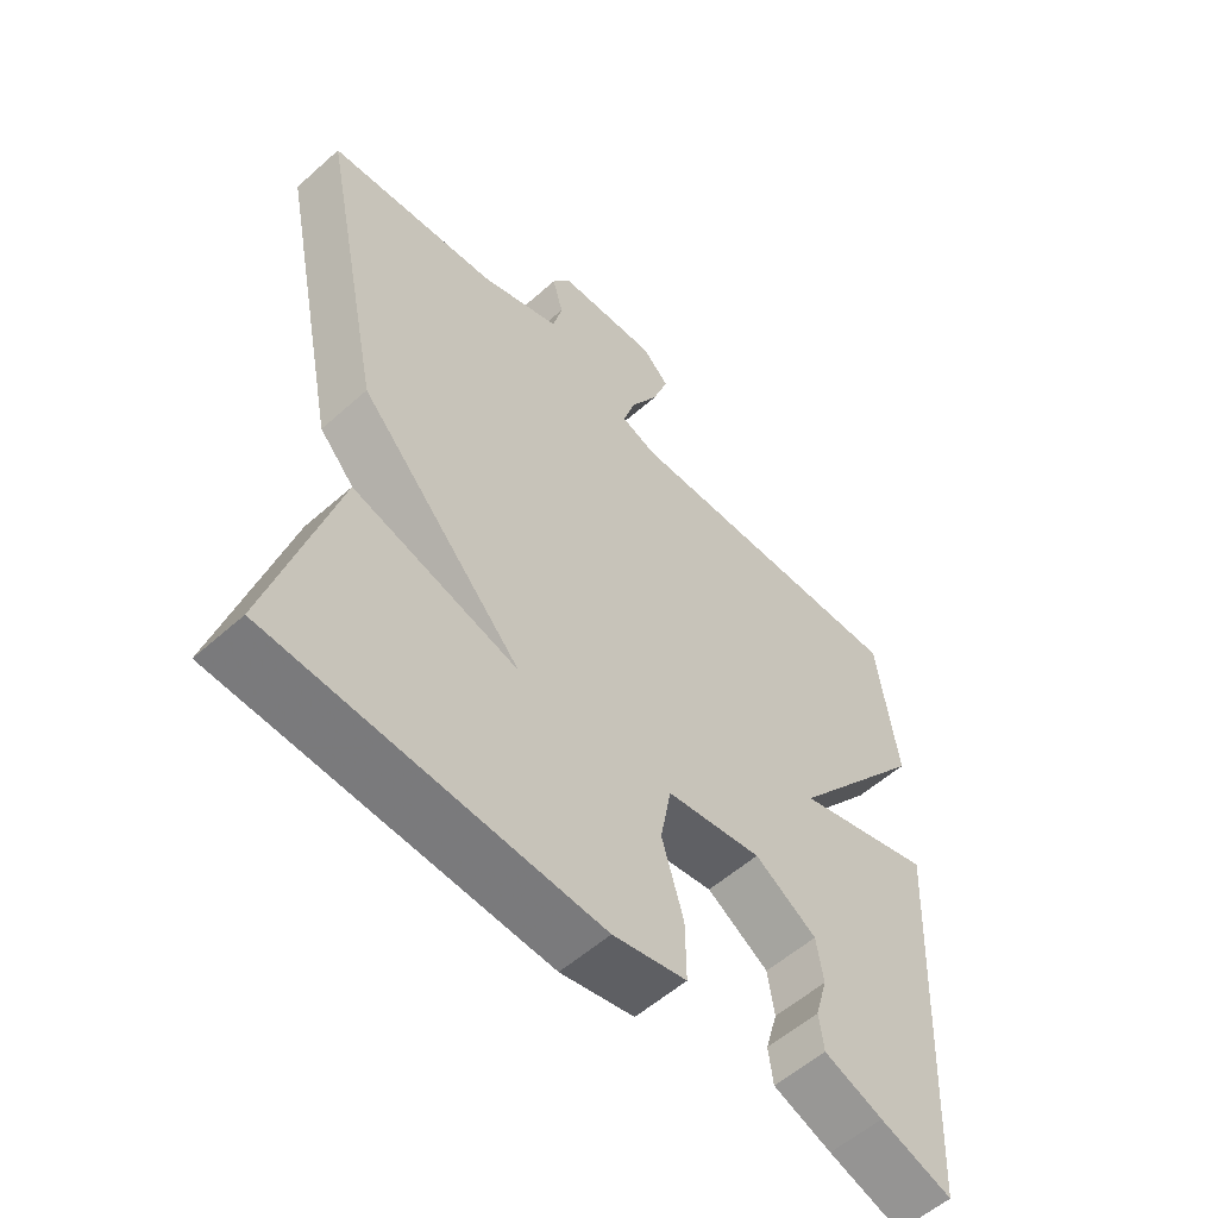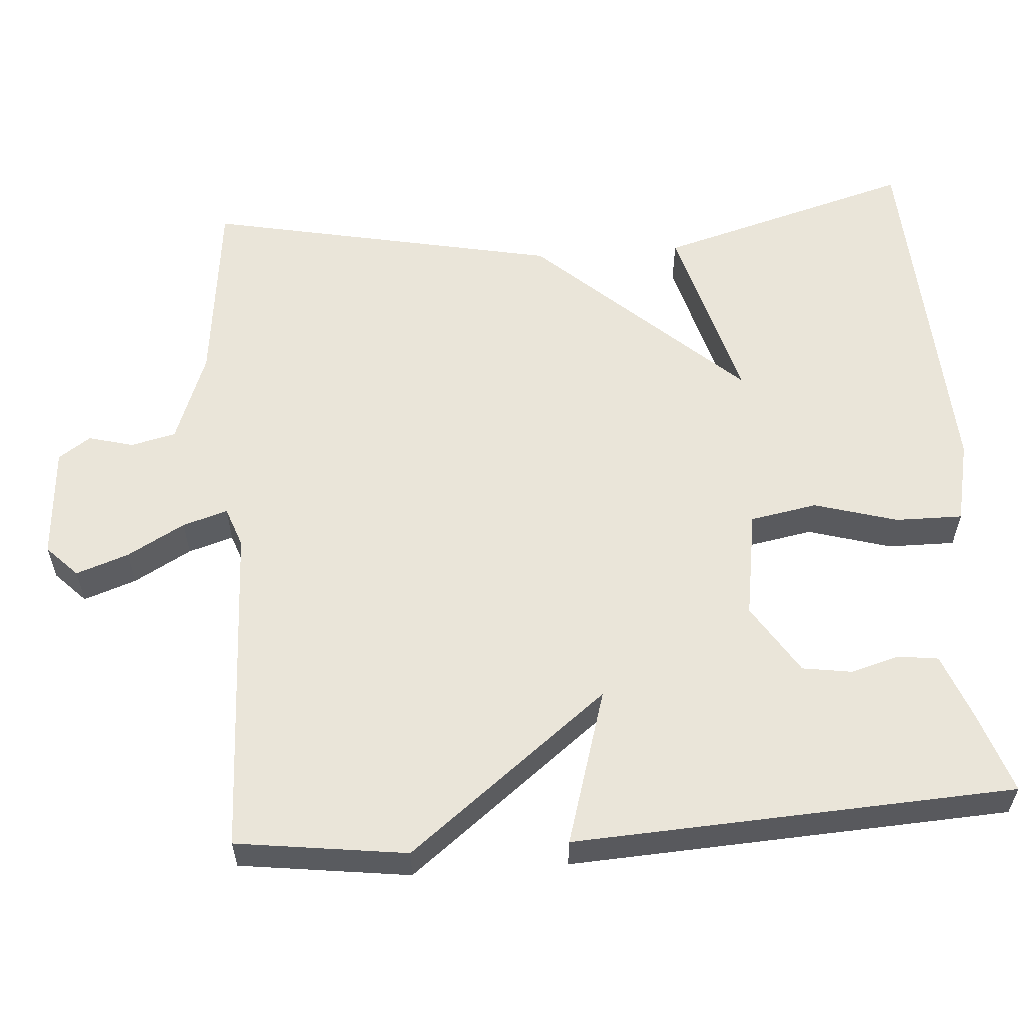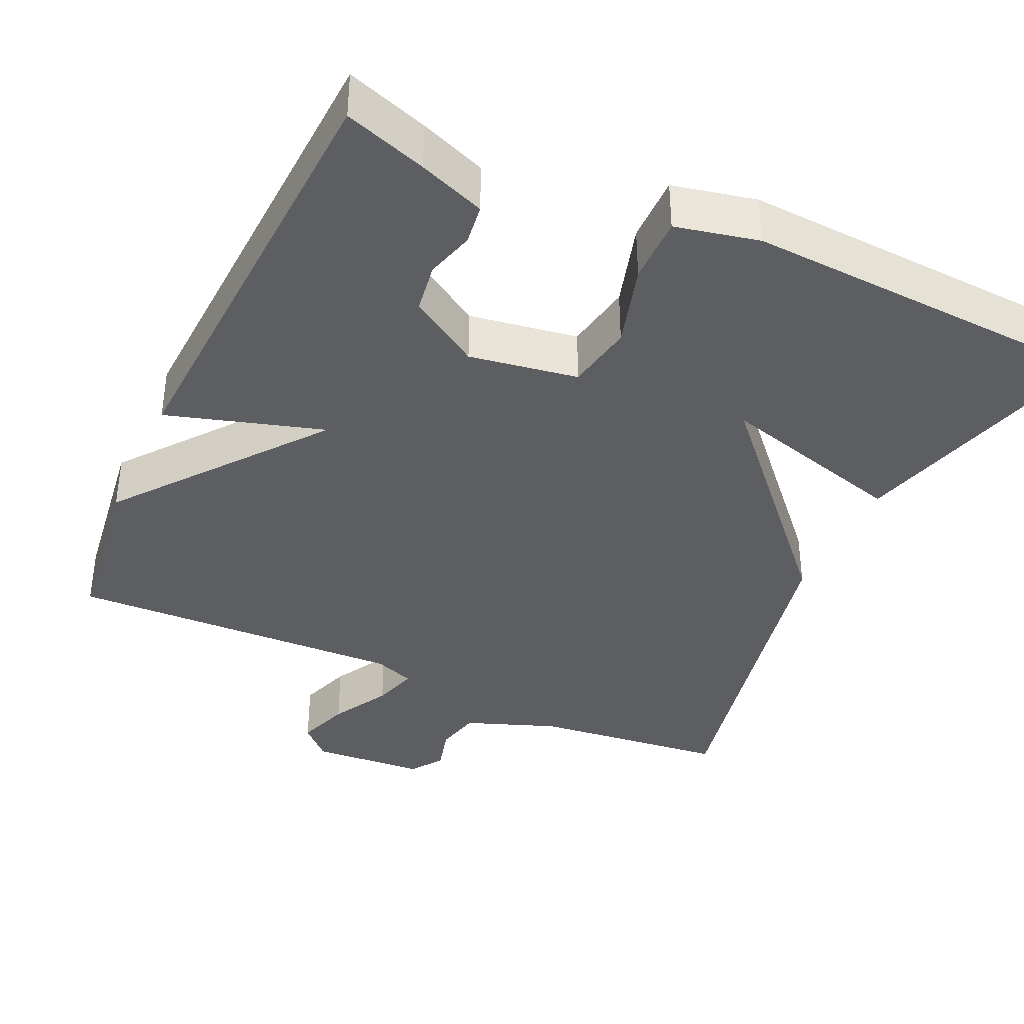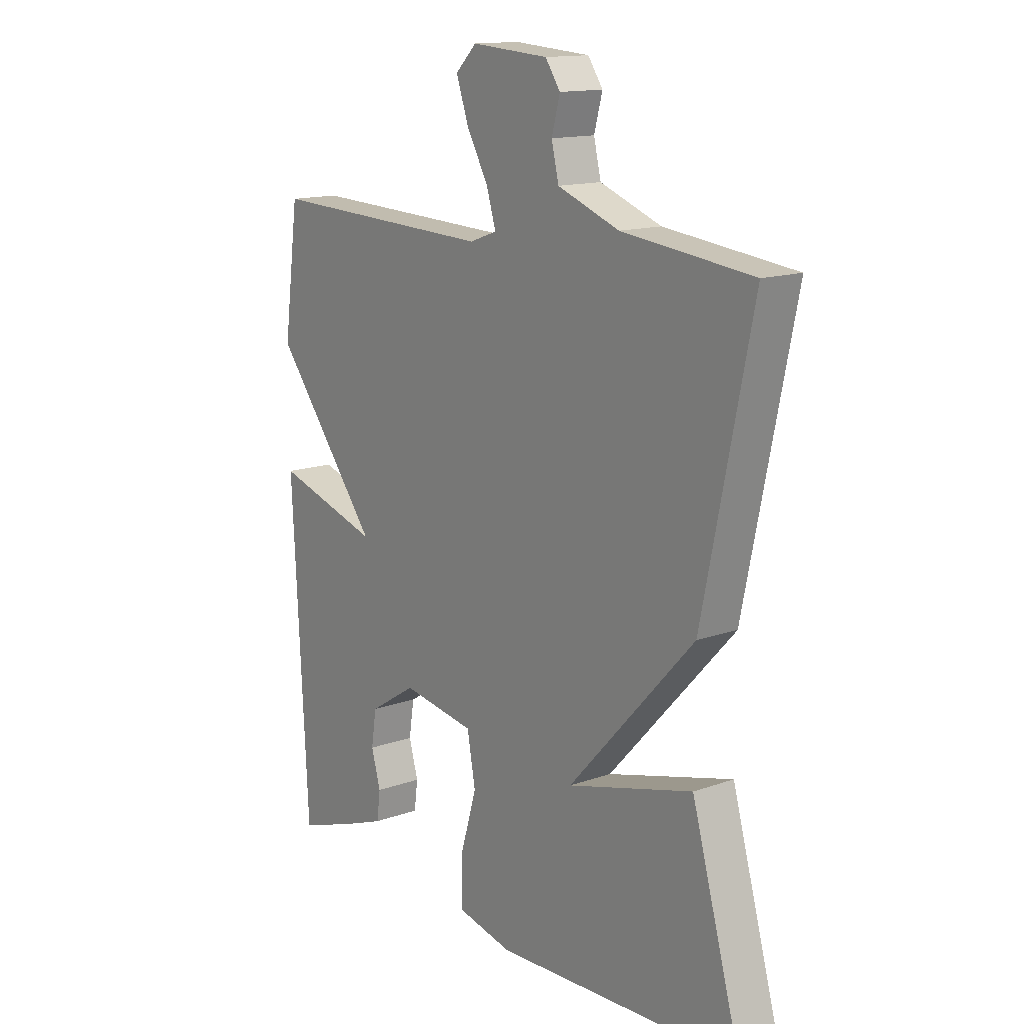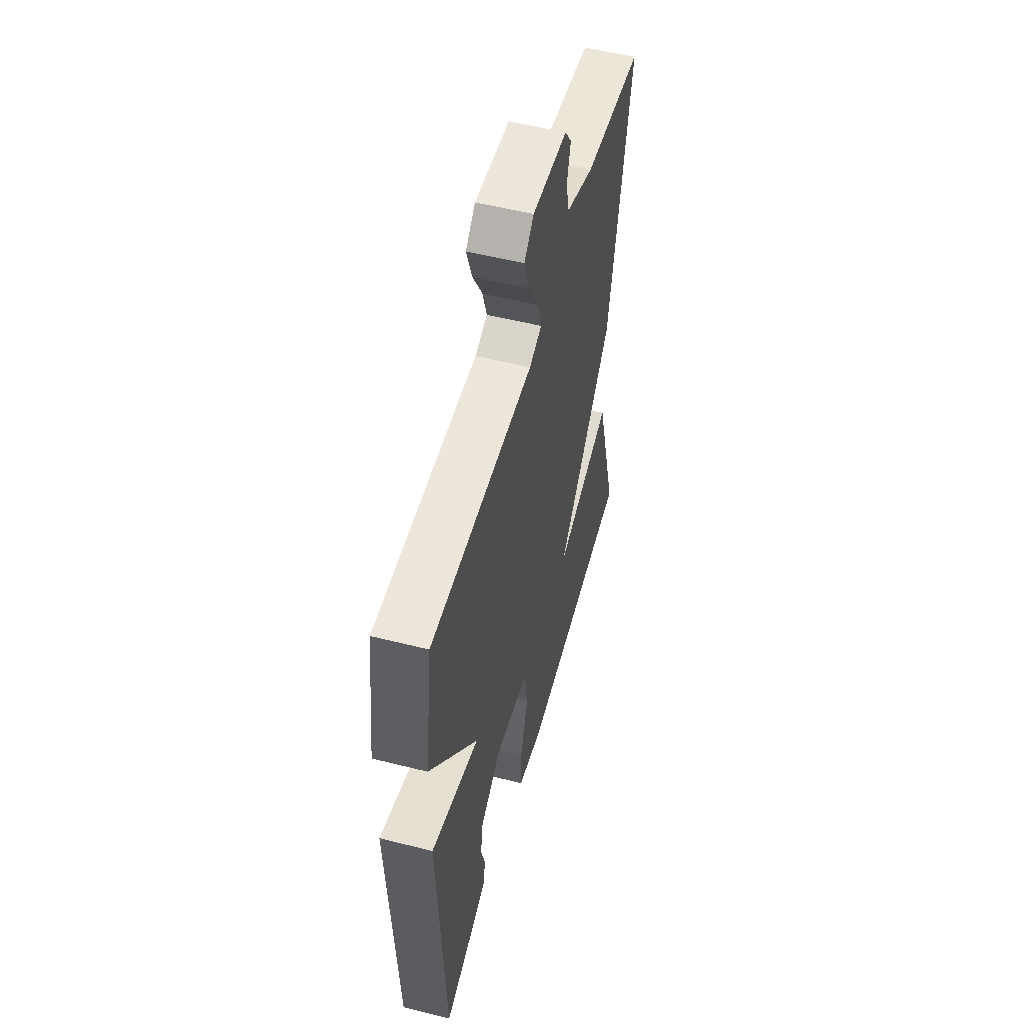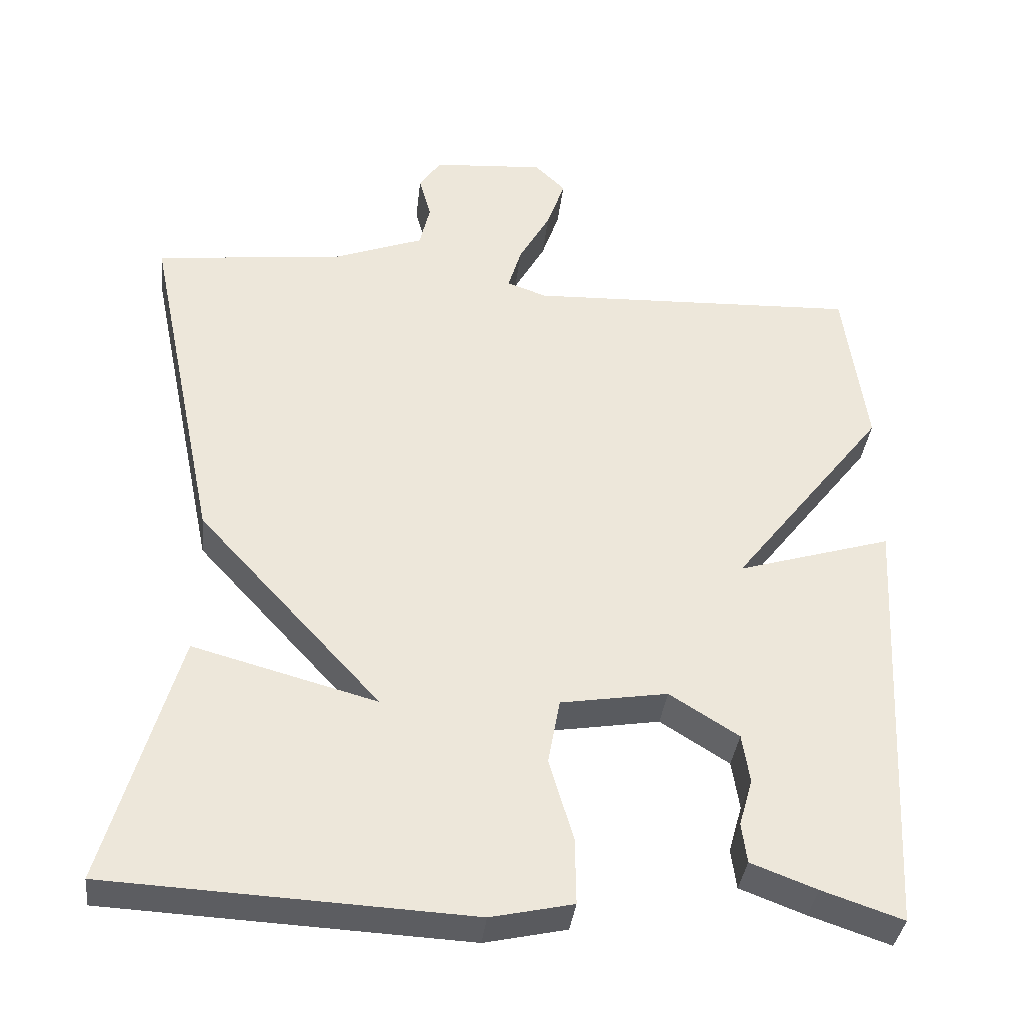
<metadata>
{"format":"obj","ext":"obj","renderer":"f3d","projection":"perspective","resolution":1024,"background":"white","views":[{"elev":-56.3,"azim":-47.1,"up":"+Z"},{"elev":58.0,"azim":85.7,"up":"+Y"},{"elev":-38.4,"azim":155.2,"up":"+Y"},{"elev":14.4,"azim":-127.7,"up":"+Z"},{"elev":53.7,"azim":105.1,"up":"+Z"},{"elev":-36.4,"azim":-6.4,"up":"+Z"}]}
</metadata>
<code>
v -0.5 0.07 -0.5
v -0.404 0.07 -0.163
v -0.159 0.07 -0.23
v -0.404 0.07 0.037
v -0.5 0.07 0.5
v -0.247 0.07 0.529
v -0.127 0.07 0.574
v -0.113 0.07 0.633
v -0.129 0.07 0.692
v -0.1 0.07 0.734
v 0.049 0.07 0.745
v 0.09 0.07 0.705
v 0.066 0.07 0.636
v 0.024 0.07 0.561
v 0.006 0.07 0.502
v 0.059 0.07 0.483
v 0.5 0.07 0.5
v 0.53 0.07 0.277
v 0.325 0.07 0.015
v 0.53 0.07 0.077
v 0.5 0.07 -0.5
v 0.393 0.07 -0.464
v 0.306 0.07 -0.431
v 0.299 0.07 -0.378
v 0.317 0.07 -0.315
v 0.307 0.07 -0.25
v 0.215 0.07 -0.192
v 0.073 0.07 -0.215
v 0.057 0.07 -0.303
v 0.089 0.07 -0.412
v 0.09 0.07 -0.5
v -0.019 0.07 -0.524
v -0.5 0 -0.5
v -0.404 0 -0.163
v -0.159 0 -0.23
v -0.404 0 0.037
v -0.5 0 0.5
v -0.247 0 0.529
v -0.127 0 0.574
v -0.113 0 0.633
v -0.129 0 0.692
v -0.1 0 0.734
v 0.049 0 0.745
v 0.09 0 0.705
v 0.066 0 0.636
v 0.024 0 0.561
v 0.006 0 0.502
v 0.059 0 0.483
v 0.5 0 0.5
v 0.53 0 0.277
v 0.325 0 0.015
v 0.53 0 0.077
v 0.5 0 -0.5
v 0.393 0 -0.464
v 0.306 0 -0.431
v 0.299 0 -0.378
v 0.317 0 -0.315
v 0.307 0 -0.25
v 0.215 0 -0.192
v 0.073 0 -0.215
v 0.057 0 -0.303
v 0.089 0 -0.412
v 0.09 0 -0.5
v -0.019 0 -0.524
f 1 2 3
f 32 1 3
f 31 32 3
f 30 31 3
f 29 30 3
f 4 5 6
f 3 4 6
f 29 3 6
f 28 29 6
f 27 28 6 7
f 26 27 7 8
f 23 24 25
f 22 23 25
f 21 22 25
f 20 21 25
f 19 20 25 26
f 16 17 18 19
f 15 16 19 26
f 12 13 14
f 11 12 14
f 10 11 14
f 9 10 14
f 8 9 14
f 8 14 15
f 8 15 26
f 35 34 33
f 35 33 64
f 35 64 63
f 35 63 62
f 35 62 61
f 38 37 36
f 38 36 35
f 38 35 61
f 38 61 60
f 39 38 60 59
f 40 39 59 58
f 57 56 55
f 57 55 54
f 57 54 53
f 57 53 52
f 58 57 52 51
f 51 50 49 48
f 58 51 48 47
f 46 45 44
f 46 44 43
f 46 43 42
f 46 42 41
f 46 41 40
f 47 46 40
f 58 47 40
f 1 33 34 2
f 2 34 35 3
f 3 35 36 4
f 4 36 37 5
f 5 37 38 6
f 6 38 39 7
f 7 39 40 8
f 8 40 41 9
f 9 41 42 10
f 10 42 43 11
f 11 43 44 12
f 12 44 45 13
f 13 45 46 14
f 14 46 47 15
f 15 47 48 16
f 16 48 49 17
f 17 49 50 18
f 18 50 51 19
f 19 51 52 20
f 20 52 53 21
f 21 53 54 22
f 22 54 55 23
f 23 55 56 24
f 24 56 57 25
f 25 57 58 26
f 26 58 59 27
f 27 59 60 28
f 28 60 61 29
f 29 61 62 30
f 30 62 63 31
f 31 63 64 32
f 32 64 33 1

</code>
